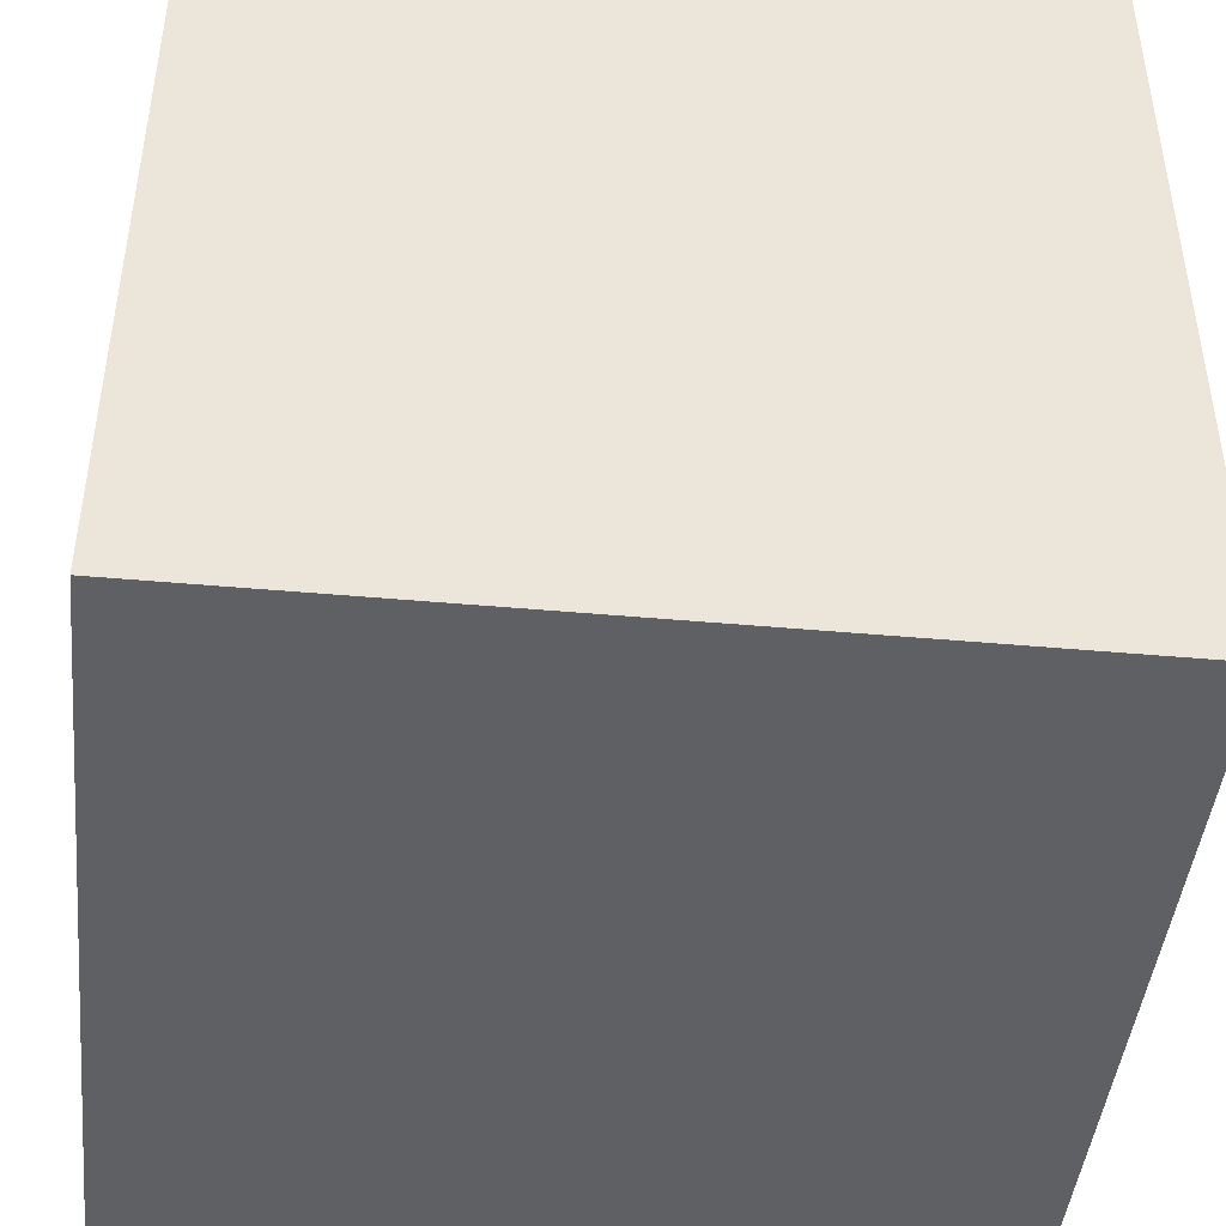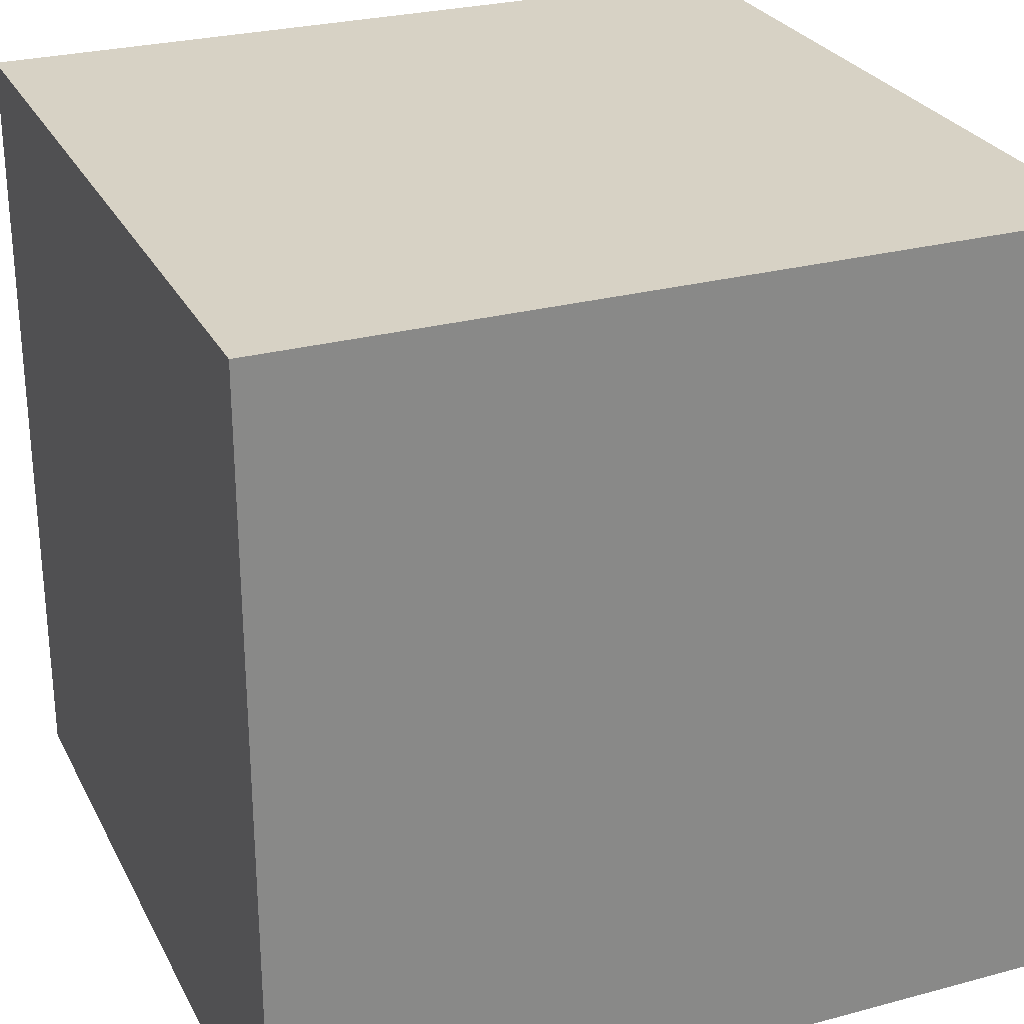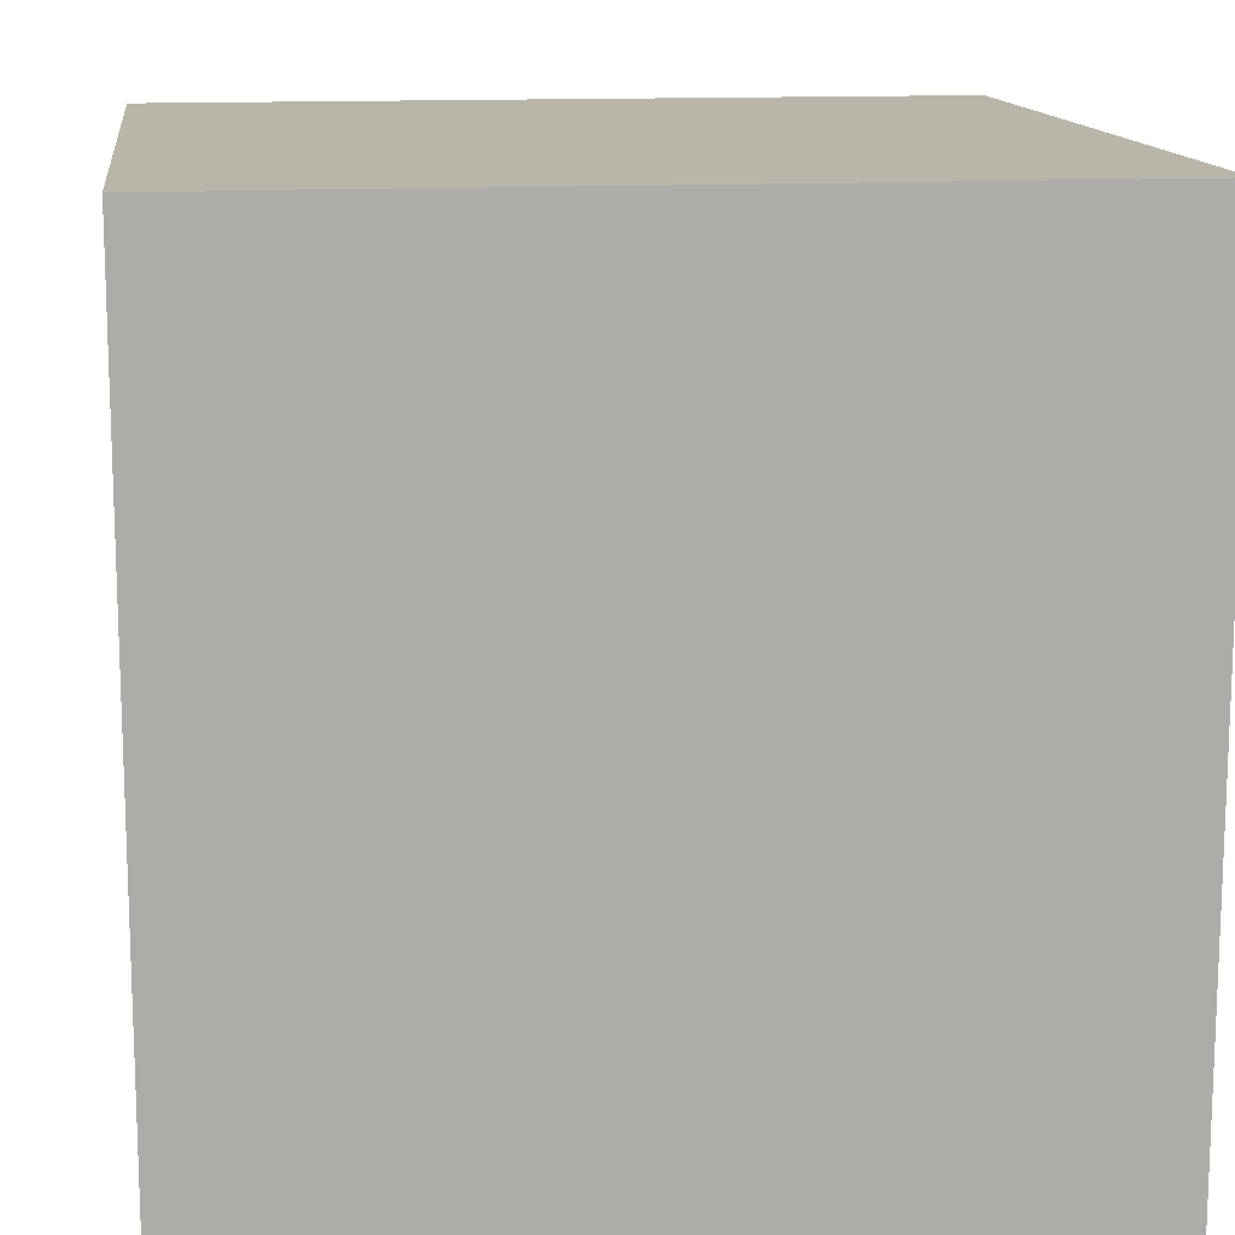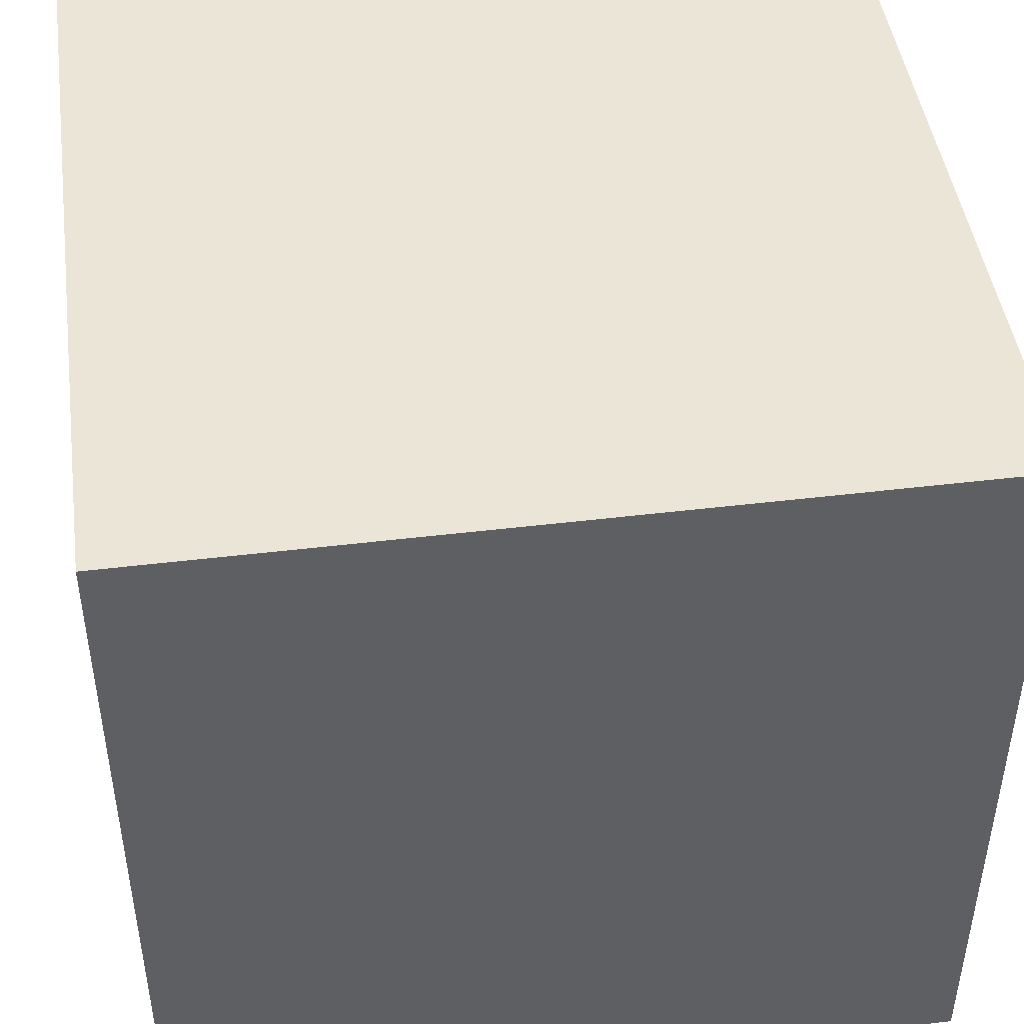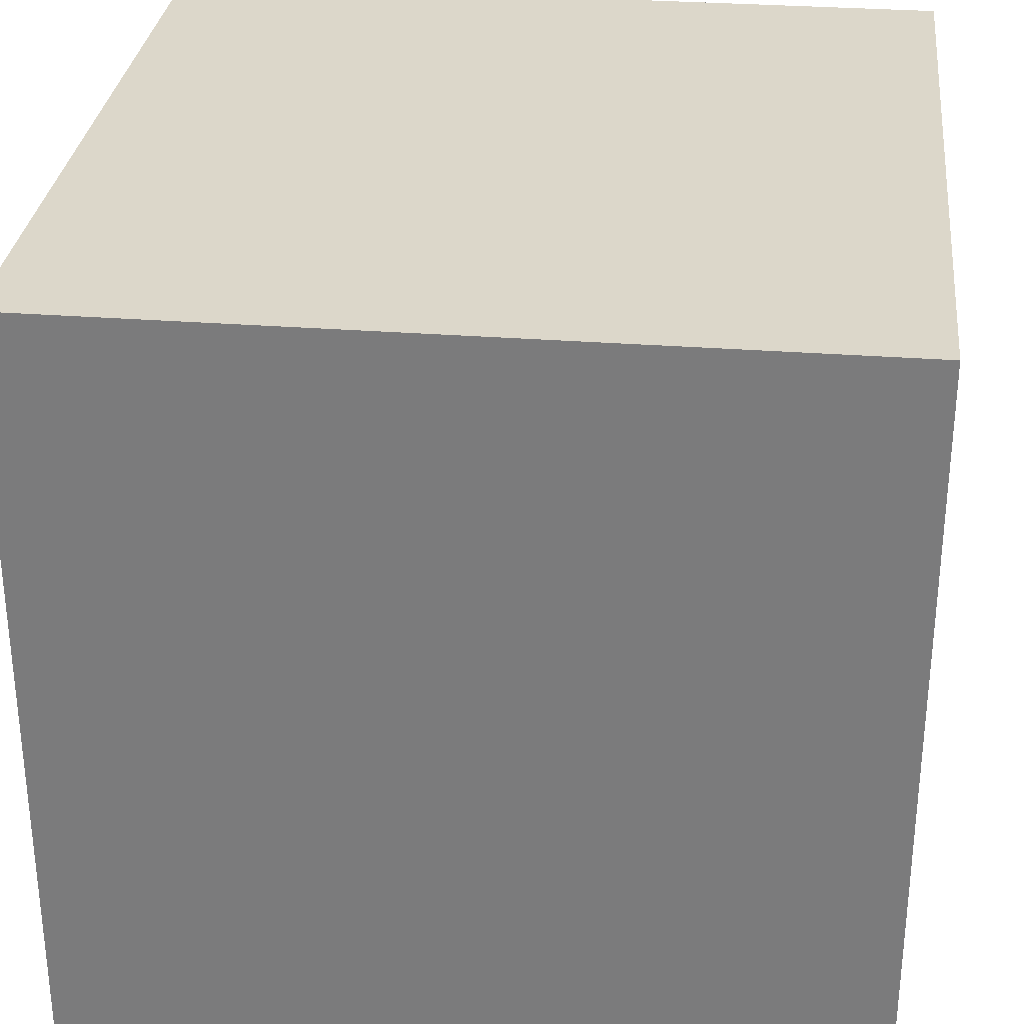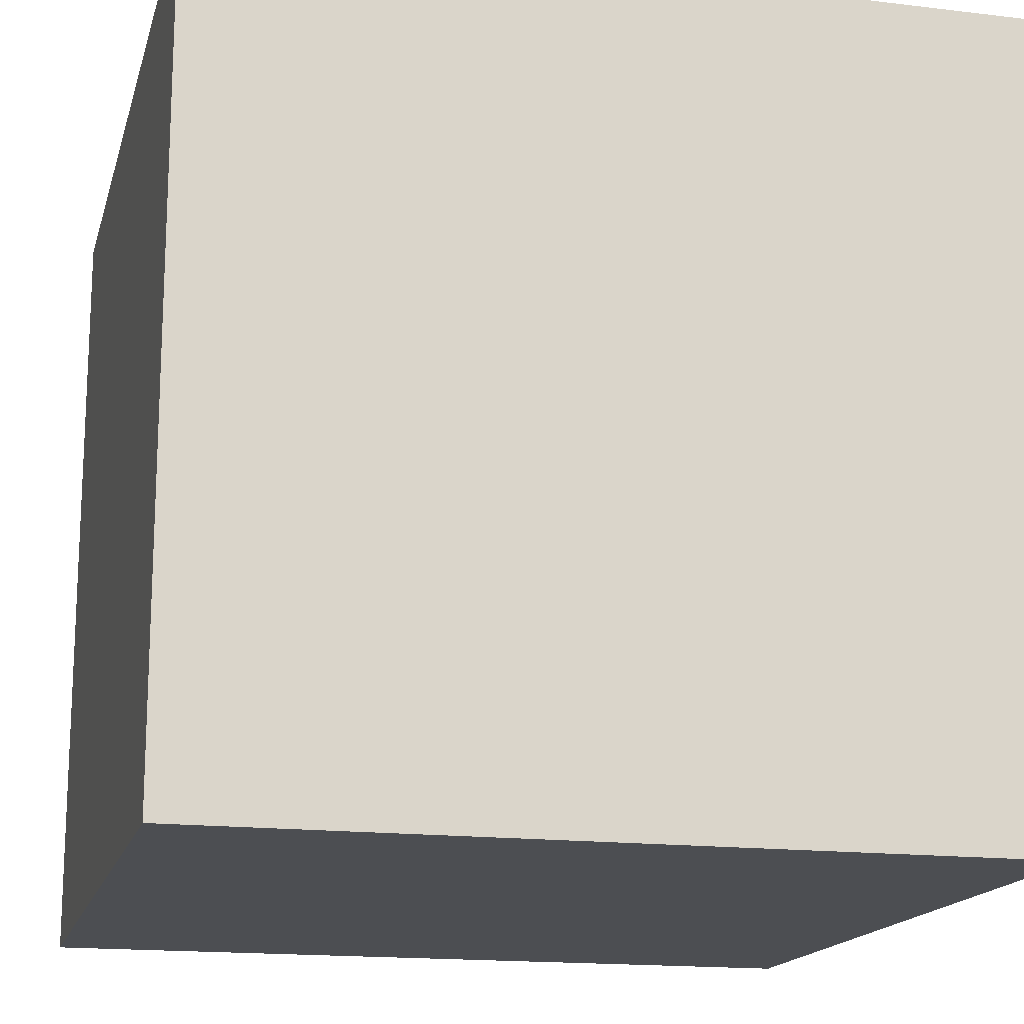
<metadata>
{"format":"obj","ext":"obj","renderer":"f3d","projection":"perspective","resolution":1024,"background":"white","views":[{"elev":-44.7,"azim":84.0,"up":"+Y"},{"elev":27.2,"azim":67.5,"up":"+Z"},{"elev":13.4,"azim":172.7,"up":"+Y"},{"elev":46.0,"azim":82.1,"up":"+Y"},{"elev":30.6,"azim":96.3,"up":"+Y"},{"elev":-16.5,"azim":-103.9,"up":"+Z"}]}
</metadata>
<code>
g box
v -0.5 0 0.5
v -0.5 1 0.5
v 0.5 0 0.5
v 0.5 1 0.5
v 0.5 0 -0.5
v 0.5 1 -0.5
v -0.5 0 -0.5
v -0.5 1 -0.5
f 4 2 1
f 6 4 3
f 8 6 5
f 2 8 7
f 6 8 2
f 3 1 7
f 1 3 4
f 3 5 6
f 5 7 8
f 7 1 2
f 2 4 6
f 7 5 3

</code>
